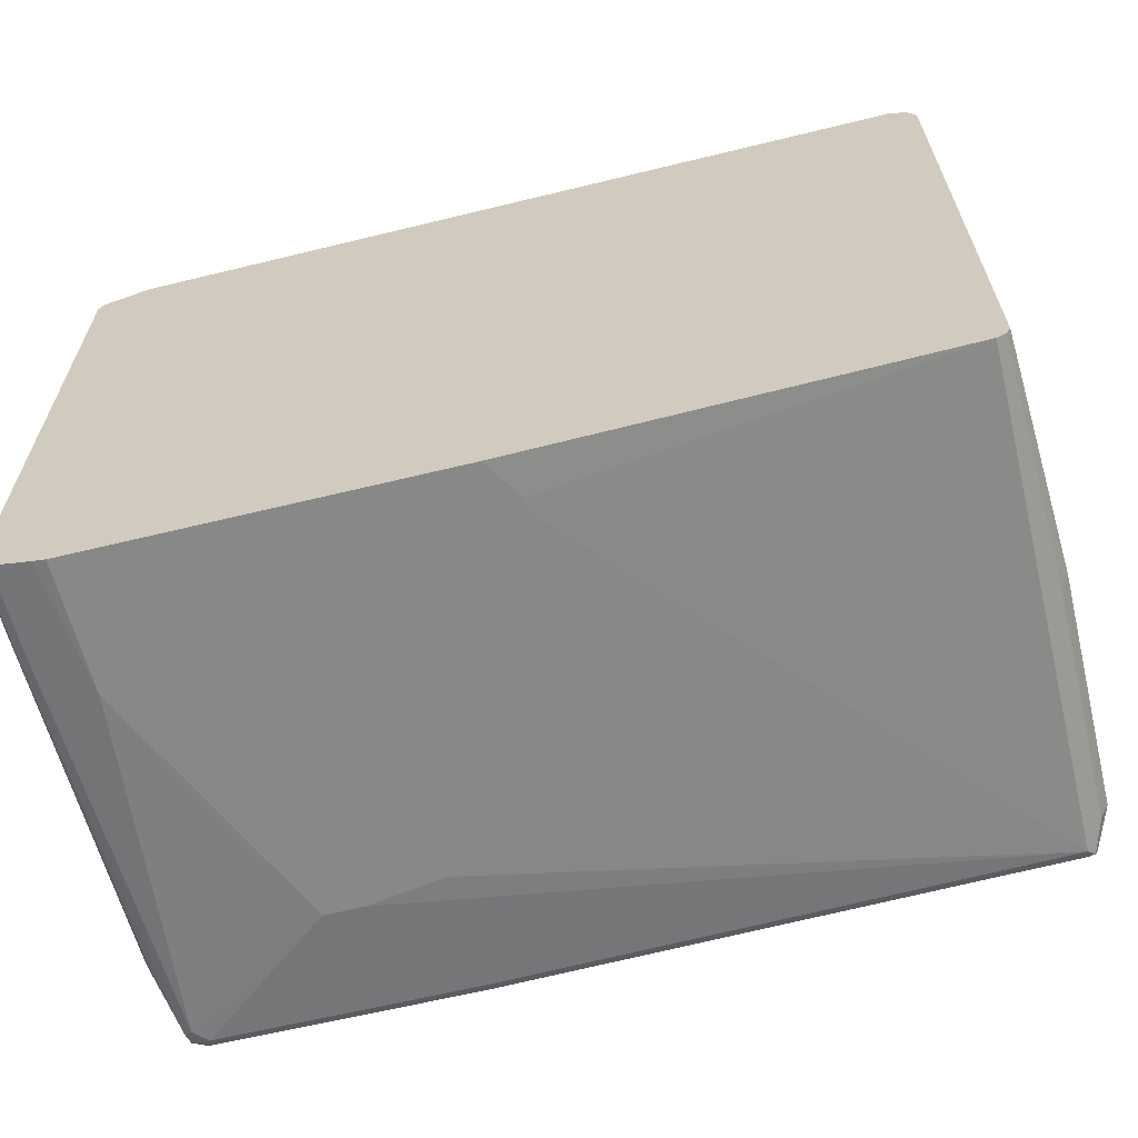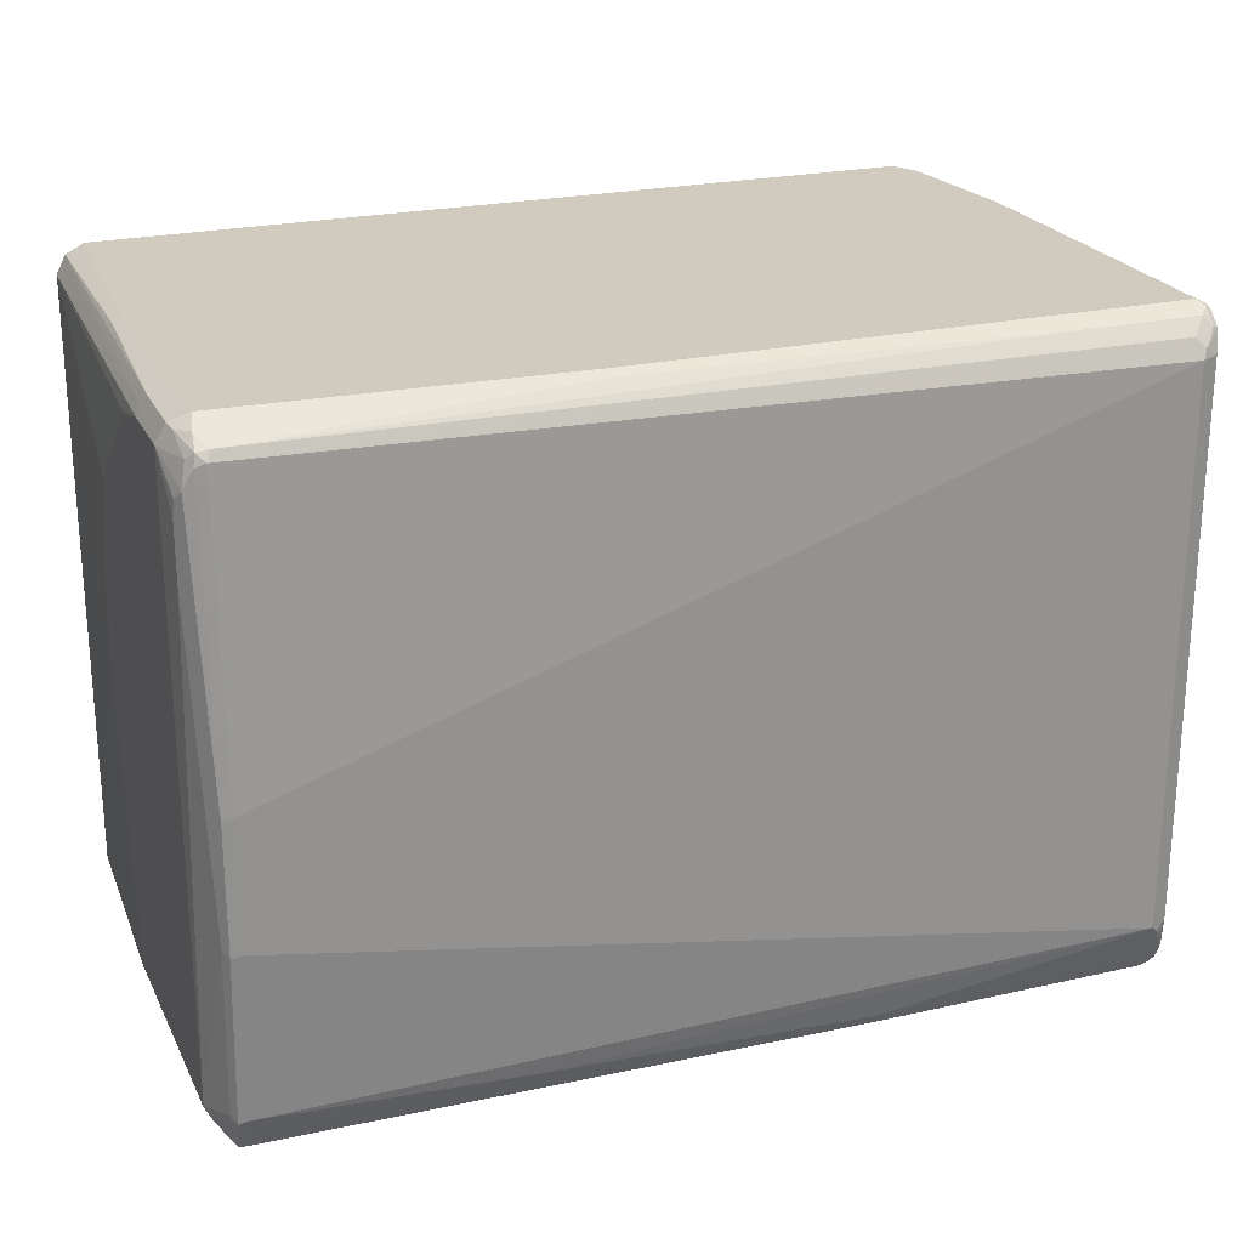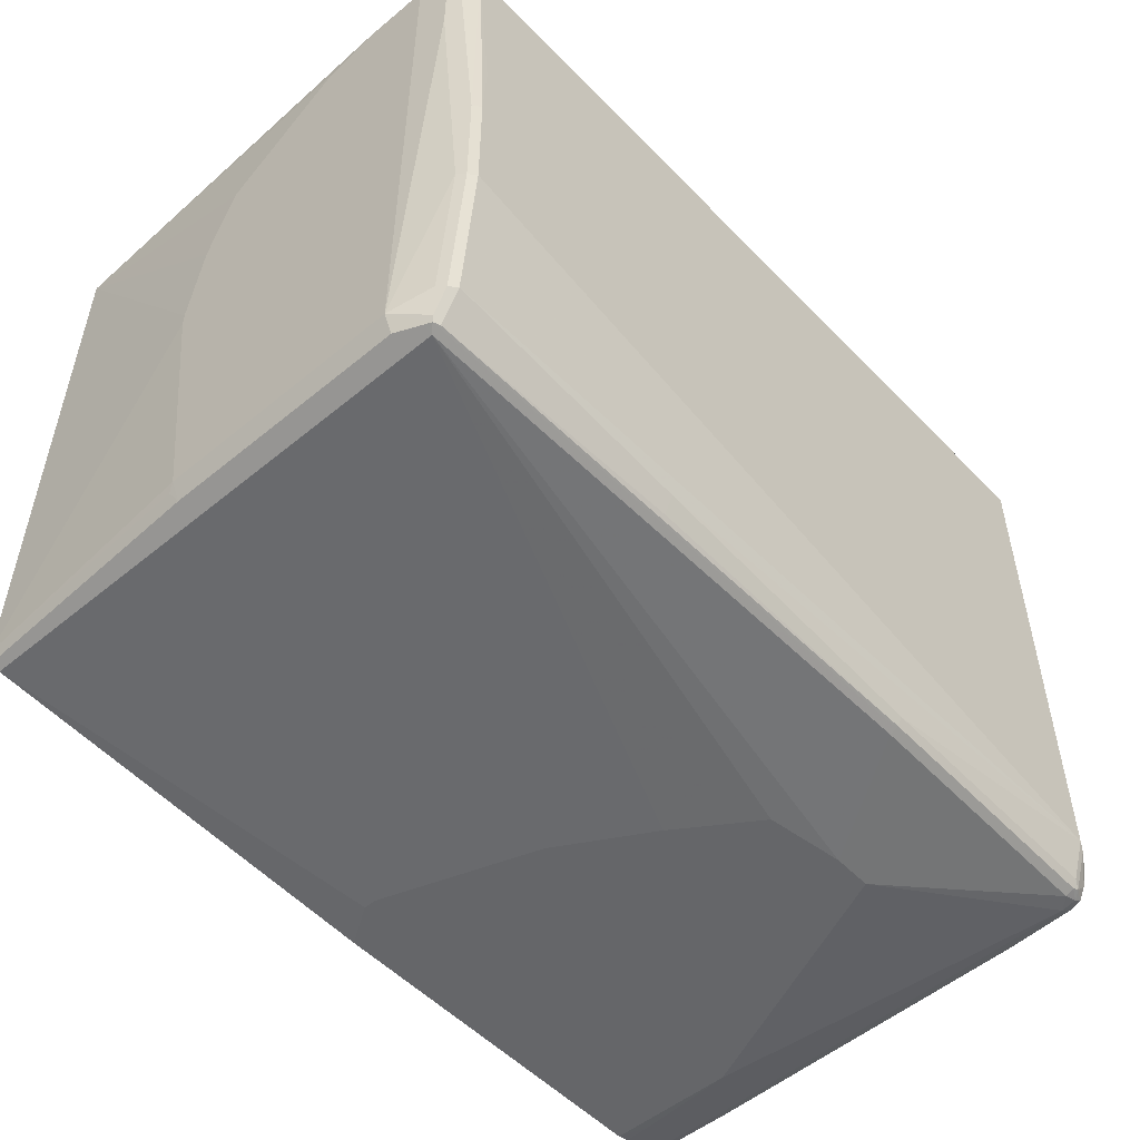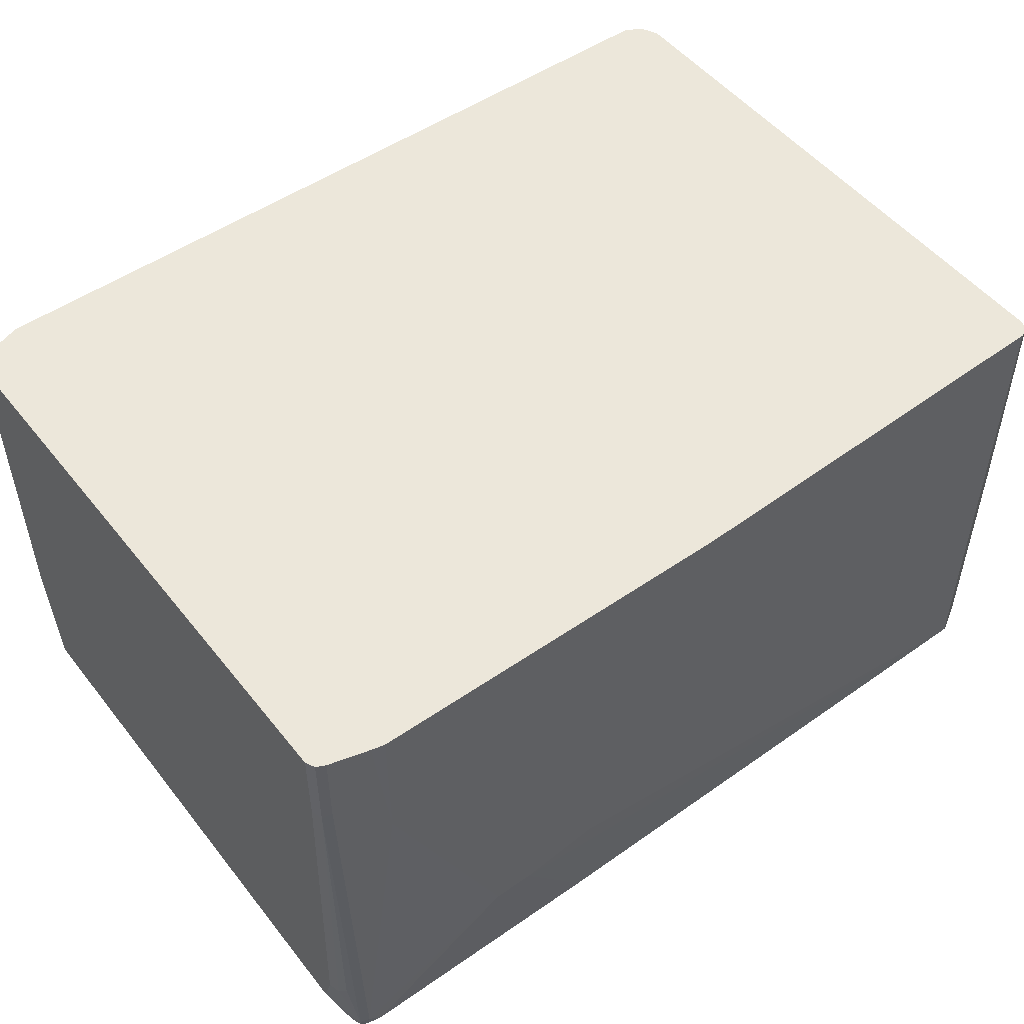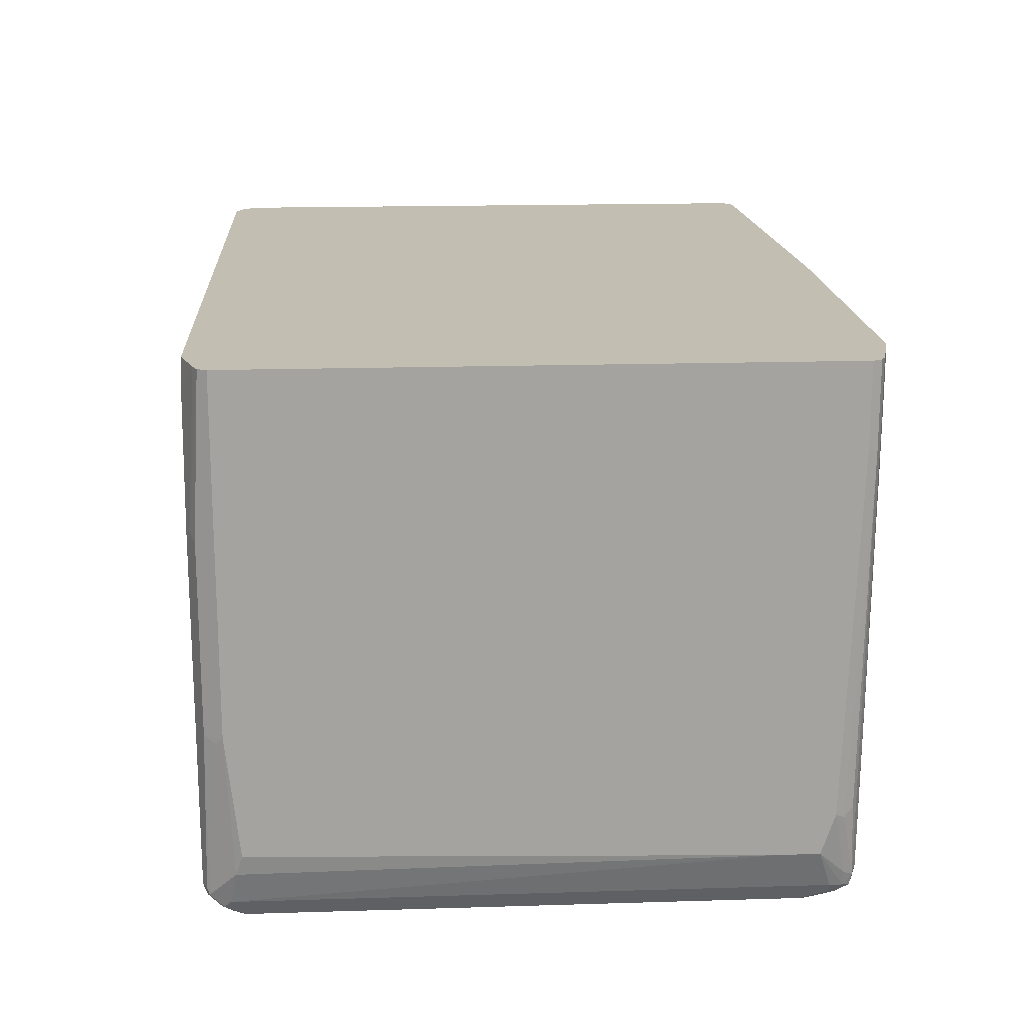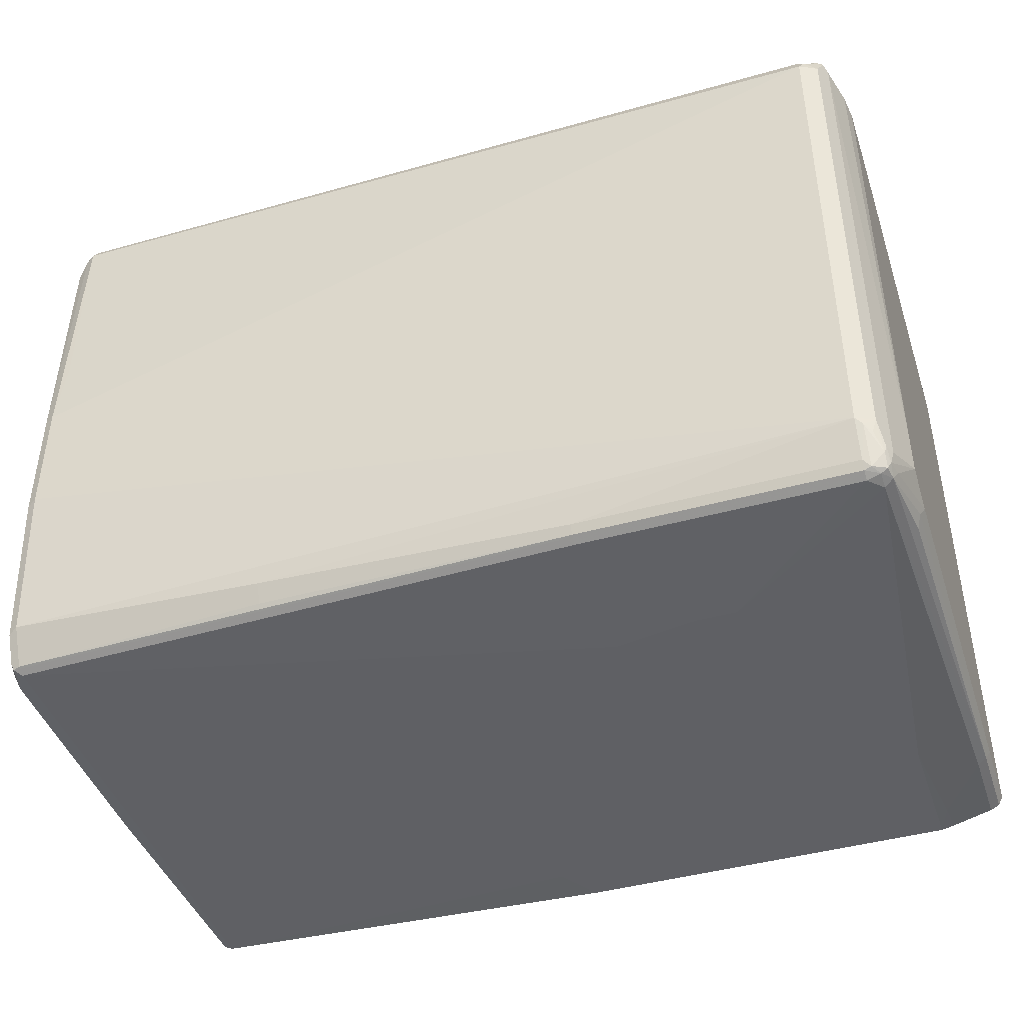
<metadata>
{"format":"obj","ext":"obj","renderer":"f3d","projection":"perspective","resolution":1024,"background":"white","views":[{"elev":-62.7,"azim":-166.1,"up":"+Z"},{"elev":23.3,"azim":-21.1,"up":"+Z"},{"elev":-51.8,"azim":-48.3,"up":"+Z"},{"elev":50.8,"azim":142.9,"up":"+Y"},{"elev":17.3,"azim":86.5,"up":"+Y"},{"elev":-43.7,"azim":18.0,"up":"+Z"}]}
</metadata>
<code>
v 0.4622 -0.08179 -0.3957
v 0.4781 -0.08179 -0.3921
v 0.4753 -0.1182 -0.3929
v 0.4615 -0.2473 -0.3957
v -2.582e-05 -0.08179 -0.3957
v 0.5275 -0.08179 -0.3792
v 0.5275 -0.1814 -0.3792
v 0.5111 -0.7089 -0.3792
v 0.3132 -0.577 -0.3957
v -0.03289 -0.1319 -0.3957
v -0.5276 -0.08179 -0.3792
v 0.5281 -0.08179 -0.3789
v 0.5385 -0.1869 -0.3737
v 0.522 -0.7144 -0.3737
v 0.5111 -0.7274 -0.375
v 0.4945 -0.7254 -0.3792
v 0.2637 -0.577 -0.3957
v -0.03289 -0.1484 -0.3957
v -0.5276 -0.7089 -0.3792
v -0.5495 -0.3792 -0.3682
v -0.5385 -0.08179 -0.3737
v 0.5385 -0.08179 -0.3737
v 0.5385 -0.6319 -0.3572
v 0.533 -0.6209 -0.3682
v 0.544 -0.1814 -0.3627
v 0.5275 -0.7089 -0.3627
v 0.5234 -0.7274 -0.3627
v 0.5193 -0.7295 -0.3709
v 0.5027 -0.7377 -0.3709
v 0.4945 -0.7364 -0.3737
v 0.1649 -0.7254 -0.3792
v 0.1649 -0.5605 -0.3957
v 0.03295 -0.3462 -0.3957
v -0.5358 -0.7171 -0.375
v -0.5385 -0.7089 -0.3737
v -0.5495 -0.6759 -0.3682
v 0.09891 -0.4616 -0.3957
v 0.1565 -0.7336 -0.375
v -0.5605 -0.3792 -0.3462
v -0.5563 -0.3709 -0.3544
v -0.544 -0.08179 -0.3627
v 0.544 -0.08179 -0.3627
v 0.544 -0.6264 -0.3462
v 0.544 -0.6759 -0.3297
v 0.522 -0.7364 -0.3462
v 0.5193 -0.7377 -0.3544
v 0.5275 -0.7254 -0.3462
v 0.5027 -0.7542 -0.3215
v 0.4945 -0.7419 -0.3627
v 0.1649 -0.7364 -0.3737
v -0.5276 -0.7199 -0.3737
v -0.5385 -0.7199 -0.3682
v -0.5605 -0.6759 -0.3462
v -0.5605 -0.3297 -0
v -0.544 -0.08179 0.3627
v 0.544 -0.08179 0.3627
v 0.544 -0.6759 -0.2803
v 0.5234 -0.7336 0.3709
v 0.5165 -0.7474 -0.3132
v 0.5111 -0.748 -0.3297
v 0.5275 -0.7254 0.3627
v 0.5056 -0.7529 -0.3132
v 0.4945 -0.7583 -0.3132
v 0.1649 -0.7419 -0.3627
v -0.2142 -0.7309 -0.3682
v -0.5276 -0.7419 -0.3297
v -0.5385 -0.7364 -0.3352
v -0.5563 -0.7171 0.239
v -0.5605 -0.6759 0.3627
v -0.544 -0.7254 -0.3297
v -0.544 -0.7419 -0.1318
v -0.5605 -0.3297 0.01642
v -0.5605 -0.3462 0.1318
v -0.5605 -0.3627 0.1813
v -0.5605 -0.3792 0.2308
v -0.5605 -0.5275 0.3462
v -0.5605 -0.5935 0.3627
v -0.555 -0.588 0.3737
v -0.5361 -0.08179 0.3785
v 0.5385 -0.08179 0.3737
v 0.544 -0.511 0.3627
v 0.544 -0.6594 0.3462
v 0.5398 -0.6841 0.3544
v 0.5234 -0.7171 0.3874
v 0.5165 -0.7364 0.3737
v 0.5089 -0.746 0.3627
v 0.5165 -0.7474 0.3462
v 0.5275 -0.7089 0.3792
v 0.5056 -0.7529 0.3462
v 0.4945 -0.7583 0.3462
v -0.5276 -0.7583 -0.1318
v -0.2142 -0.7419 -0.3462
v -0.5385 -0.7529 -0.1373
v -0.555 -0.7199 0.3077
v -0.5563 -0.7171 0.305
v -0.555 -0.7199 0.3242
v -0.5495 -0.7309 0.3352
v -0.544 -0.7254 0.3627
v -0.5467 -0.6951 0.3819
v -0.5495 -0.6814 0.3847
v -0.5495 -0.599 0.3847
v -0.533 -0.08179 0.3847
v 0.5275 -0.08179 0.3792
v 0.5193 -0.2721 0.3915
v 0.533 -0.2803 0.3847
v 0.5398 -0.5193 0.3709
v 0.533 -0.511 0.3847
v 0.522 -0.7089 0.3902
v 0.5165 -0.7199 0.3902
v 0.5056 -0.7309 0.3847
v 0.5 -0.7529 0.3572
v 0.5068 -0.7501 0.3544
v 0.489 -0.7474 0.3682
v -0.5276 -0.7419 0.3627
v -0.5192 -0.7542 0.1071
v -0.5276 -0.7583 0.01642
v -0.5385 -0.7529 0.01092
v -0.5385 -0.7364 0.3572
v -0.5358 -0.7336 0.3709
v -0.533 -0.7144 0.3847
v -0.5276 -0.6924 0.3957
v -0.5276 -0.3792 0.3957
v -0.5385 -0.3737 0.3902
v -0.522 -0.08179 0.3902
v 0.4781 -0.08179 0.3957
v 0.4945 -0.1154 0.3957
v 0.5111 -0.2803 0.3957
v 0.5111 -0.7089 0.3957
v 0.3736 -0.7309 0.3847
v -0.522 -0.7364 0.3737
v -0.5276 -0.7254 0.3792
v -0.1318 -0.7089 0.3957
v -0.511 -0.08179 0.3957
v -0.1263 -0.7199 0.3902
f 68 96 95
f 68 94 96
f 68 71 94
f 67 71 70
f 63 92 64
f 66 93 67
f 66 91 93
f 69 95 96
f 63 66 92
f 63 91 66
f 63 116 91
f 67 93 71
f 69 96 97
f 71 117 97
f 69 98 99
f 69 99 100
f 69 100 101
f 69 101 78
f 69 78 77
f 71 93 117
f 71 97 96
f 71 96 94
f 78 101 102
f 78 102 79
f 81 106 84
f 63 90 116
f 80 103 104
f 80 104 105
f 69 97 98
f 62 90 63
f 55 74 75
f 61 83 88
f 51 92 66
f 51 66 67
f 81 84 88
f 51 67 52
f 52 67 70
f 52 70 53
f 53 68 95
f 53 95 69
f 53 70 71
f 53 71 68
f 55 72 73
f 55 73 74
f 55 75 76
f 55 76 77
f 62 89 90
f 55 77 78
f 56 80 105
f 56 105 107
f 56 107 81
f 57 82 83
f 57 83 61
f 58 84 109
f 58 109 85
f 58 85 86
f 58 86 87
f 58 87 59
f 58 61 88
f 58 88 84
f 59 87 89
f 59 89 62
f 55 78 79
f 81 88 83
f 110 129 113
f 81 107 106
f 105 128 107
f 107 128 108
f 108 128 109
f 109 128 132
f 109 132 134
f 109 134 129
f 109 129 110
f 110 113 111
f 113 129 130
f 113 130 114
f 114 130 119
f 114 119 118
f 114 118 117
f 114 117 116
f 114 116 115
f 119 130 131
f 119 131 120
f 120 131 132
f 120 132 121
f 121 132 128
f 121 128 127
f 121 127 126
f 121 126 125
f 121 125 133
f 121 133 122
f 122 133 123
f 123 133 124
f 51 65 92
f 129 134 130
f 105 127 128
f 104 127 105
f 103 127 104
f 103 126 127
f 84 107 108
f 84 108 109
f 84 106 107
f 85 109 110
f 85 110 111
f 85 111 86
f 86 111 112
f 86 112 87
f 87 112 111
f 87 111 89
f 89 111 90
f 90 111 113
f 90 113 114
f 90 114 115
f 81 83 82
f 90 115 116
f 91 117 93
f 97 117 118
f 97 118 119
f 97 119 98
f 98 119 99
f 99 119 120
f 99 120 100
f 100 120 121
f 100 121 122
f 100 122 101
f 101 122 123
f 101 123 102
f 102 123 124
f 103 125 126
f 91 116 117
f 50 65 51
f 8 16 9
f 50 64 92
f 5 10 11
f 6 12 7
f 7 12 13
f 7 13 8
f 8 13 14
f 8 14 15
f 8 15 16
f 9 16 31
f 9 31 17
f 10 18 19
f 10 19 11
f 11 19 36
f 11 36 20
f 11 20 21
f 12 22 13
f 13 23 24
f 13 24 14
f 13 22 42
f 13 42 25
f 13 25 43
f 13 43 23
f 14 24 23
f 14 23 43
f 14 43 26
f 14 26 27
f 14 27 28
f 14 28 15
f 15 29 30
f 15 30 16
f 4 8 9
f 15 28 29
f 4 7 8
f 3 6 7
f 130 134 132
f 1 2 3
f 1 3 4
f 1 4 9
f 1 9 17
f 1 17 32
f 1 32 37
f 1 37 33
f 1 33 18
f 1 18 10
f 1 10 5
f 1 5 11
f 1 11 21
f 1 21 41
f 1 41 55
f 1 55 79
f 1 79 102
f 1 102 124
f 1 124 133
f 1 133 125
f 1 125 103
f 1 103 80
f 1 80 56
f 1 56 42
f 1 42 22
f 1 22 12
f 1 12 6
f 1 6 2
f 2 6 3
f 3 7 4
f 16 30 50
f 16 50 31
f 17 31 19
f 34 52 53
f 34 53 36
f 34 36 35
f 38 50 51
f 39 53 69
f 39 69 77
f 39 77 76
f 39 76 75
f 39 75 74
f 39 74 73
f 39 73 72
f 39 72 54
f 39 54 41
f 39 41 40
f 41 54 72
f 41 72 55
f 44 57 61
f 44 61 47
f 45 58 59
f 45 59 46
f 45 47 58
f 46 59 60
f 46 60 48
f 47 61 58
f 48 60 59
f 48 59 62
f 48 62 63
f 48 63 49
f 49 63 64
f 34 51 52
f 34 38 51
f 31 50 38
f 30 64 50
f 17 19 32
f 18 33 19
f 19 34 35
f 19 35 36
f 19 33 37
f 19 37 32
f 19 31 38
f 19 38 34
f 20 36 53
f 20 53 39
f 20 39 40
f 20 40 21
f 21 40 41
f 25 42 56
f 50 92 65
f 25 56 81
f 25 82 57
f 25 57 44
f 25 44 43
f 26 43 44
f 26 44 27
f 27 45 46
f 27 46 28
f 27 44 47
f 27 47 45
f 28 46 29
f 29 48 49
f 29 49 30
f 29 46 48
f 30 49 64
f 25 81 82
f 130 132 131

</code>
